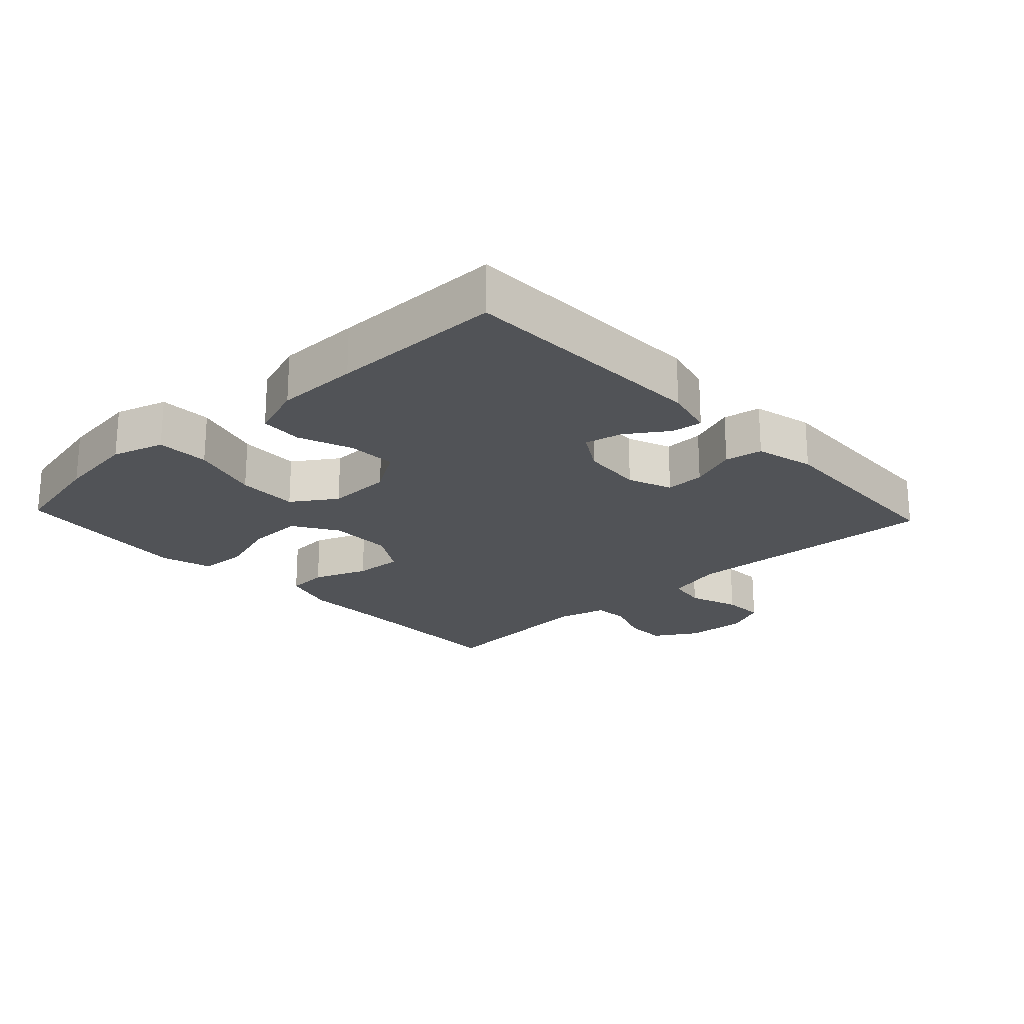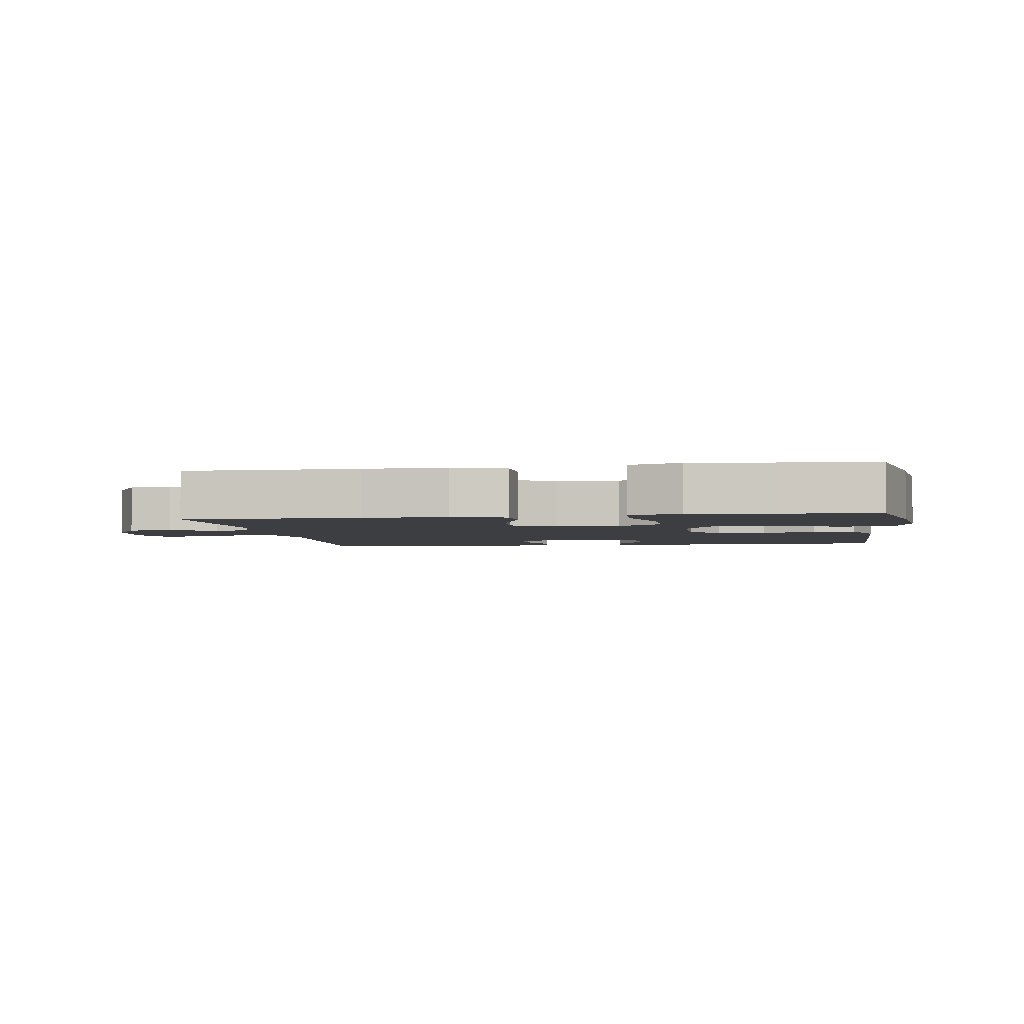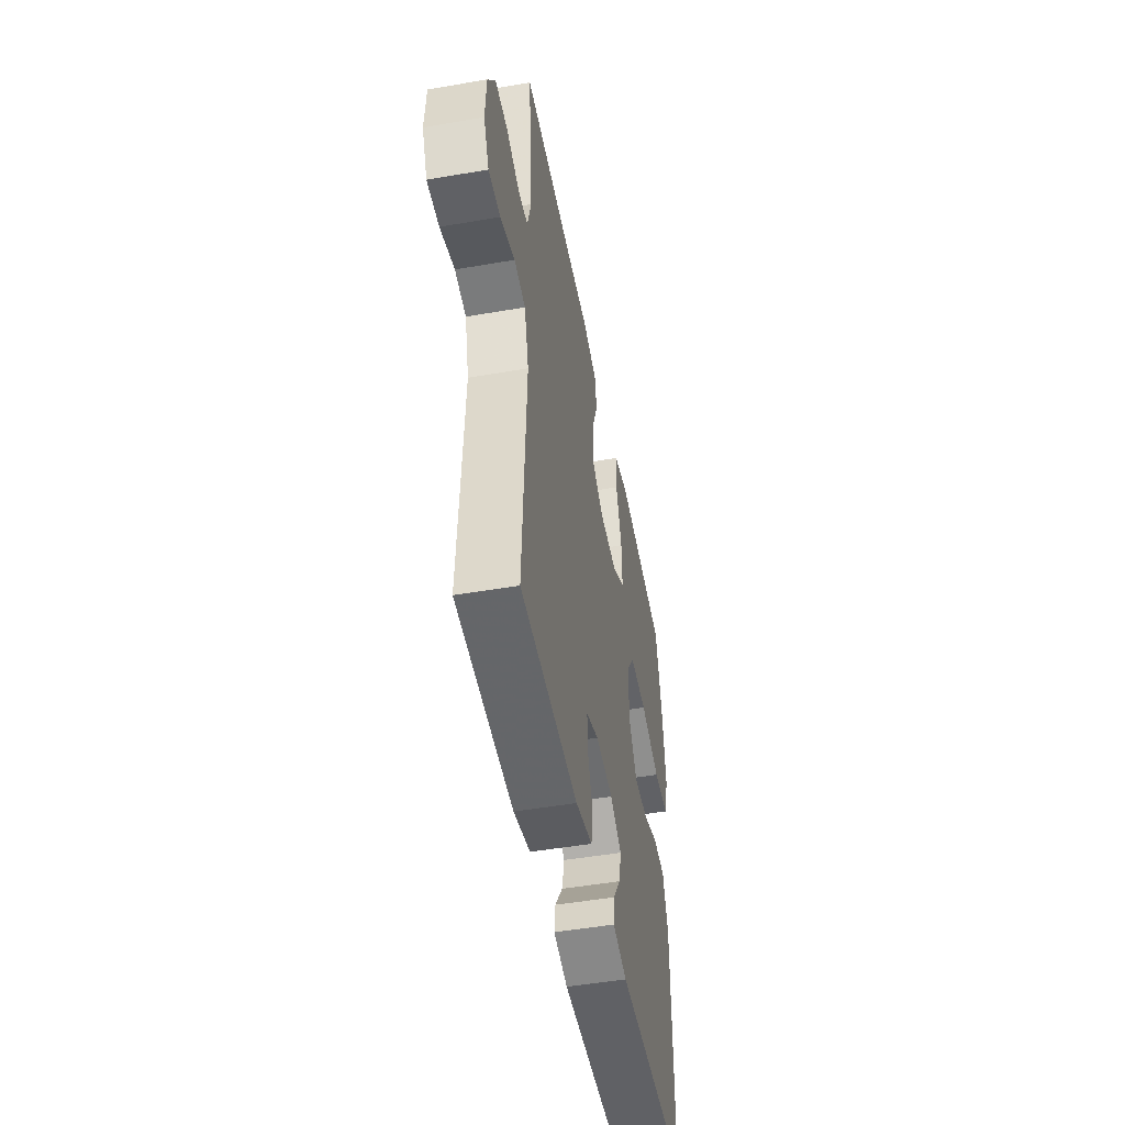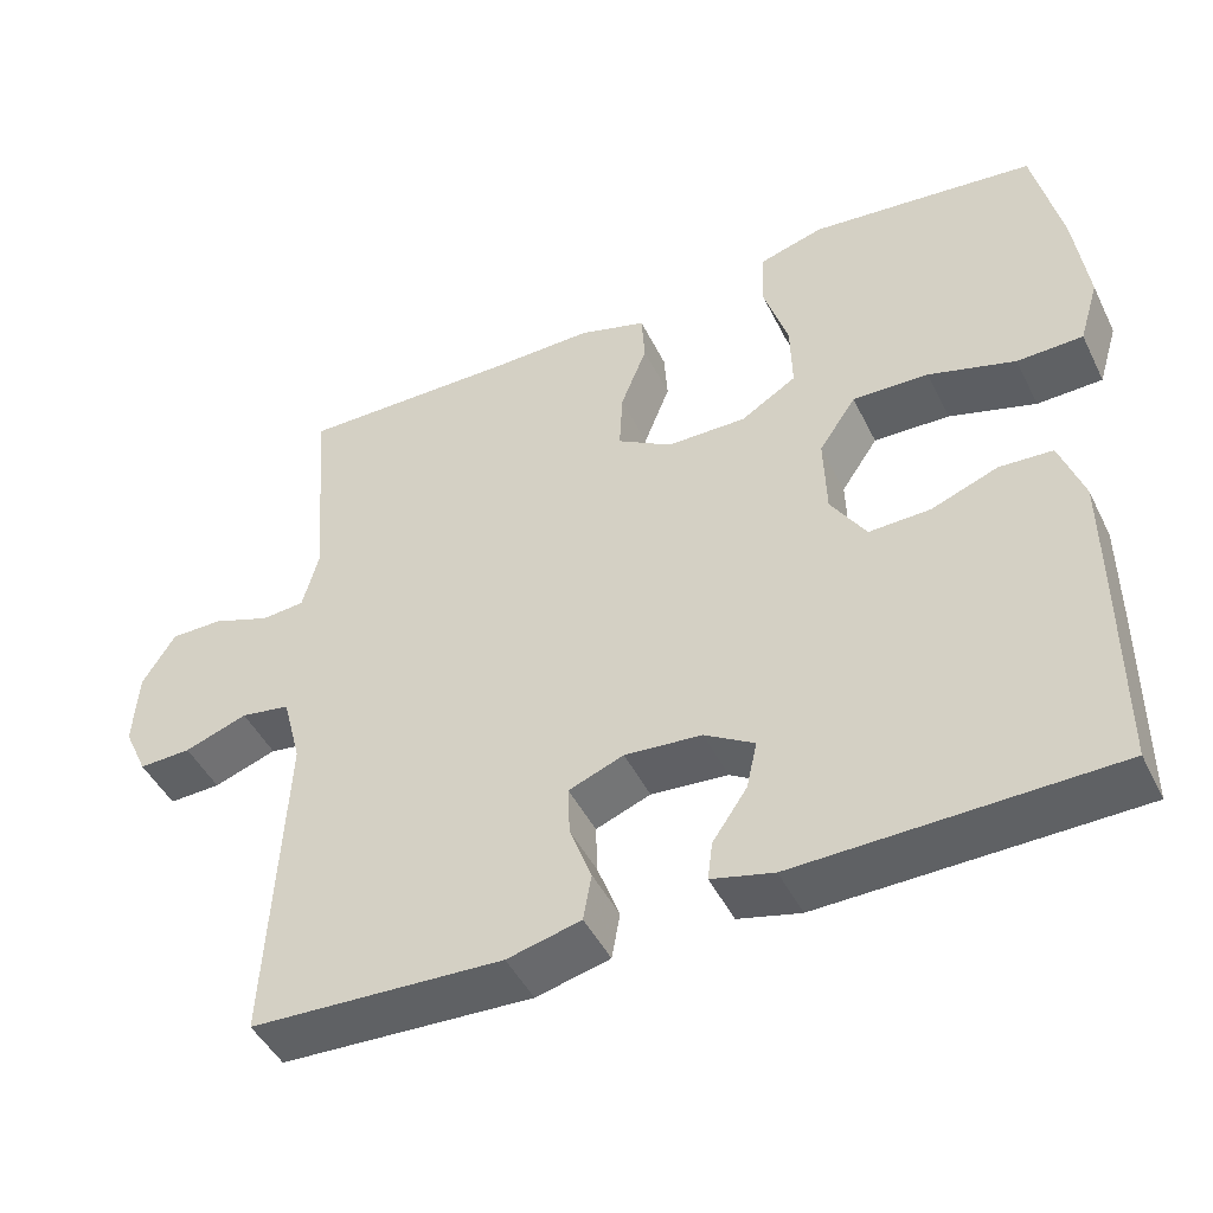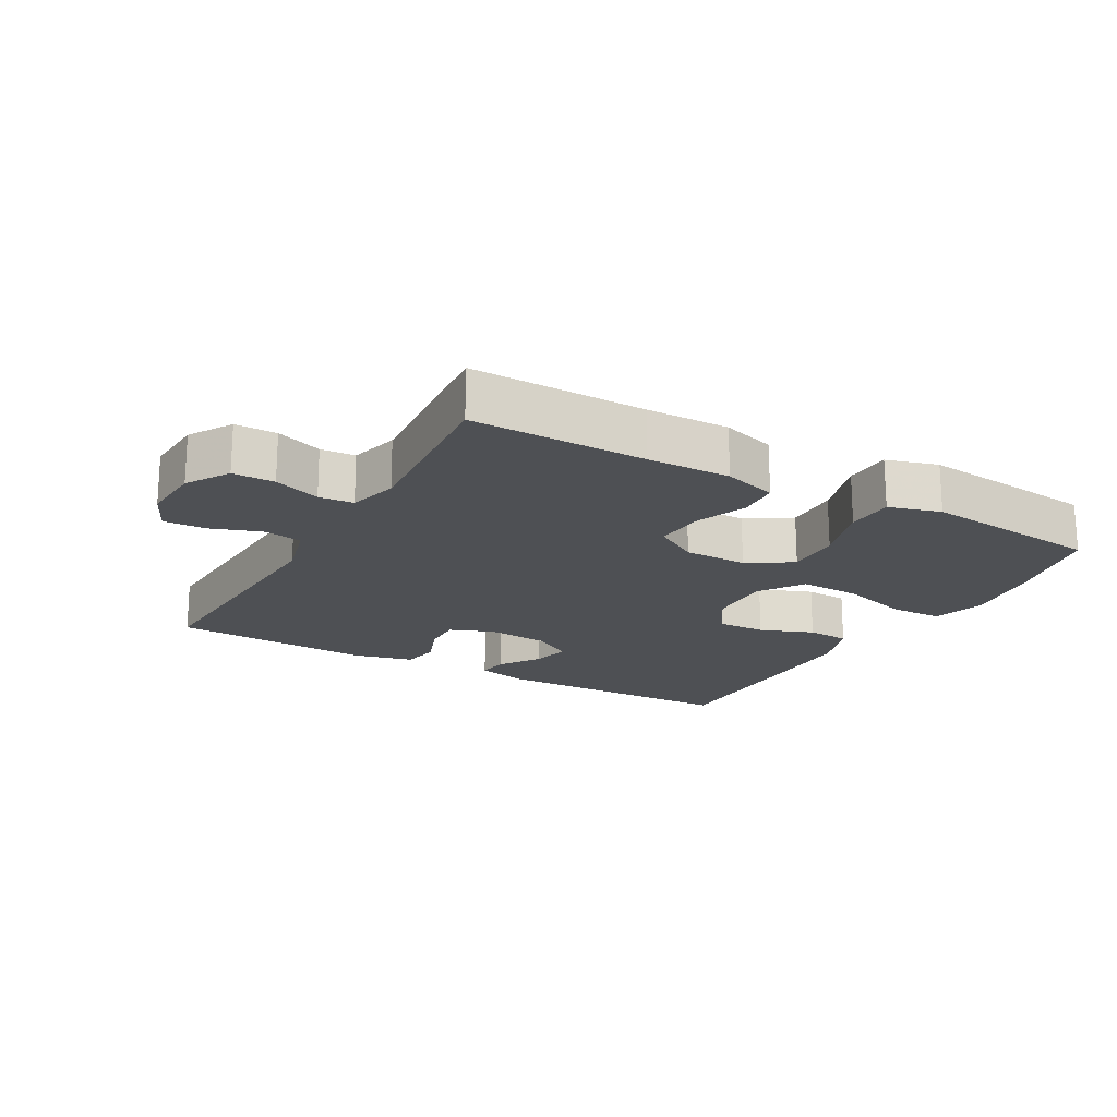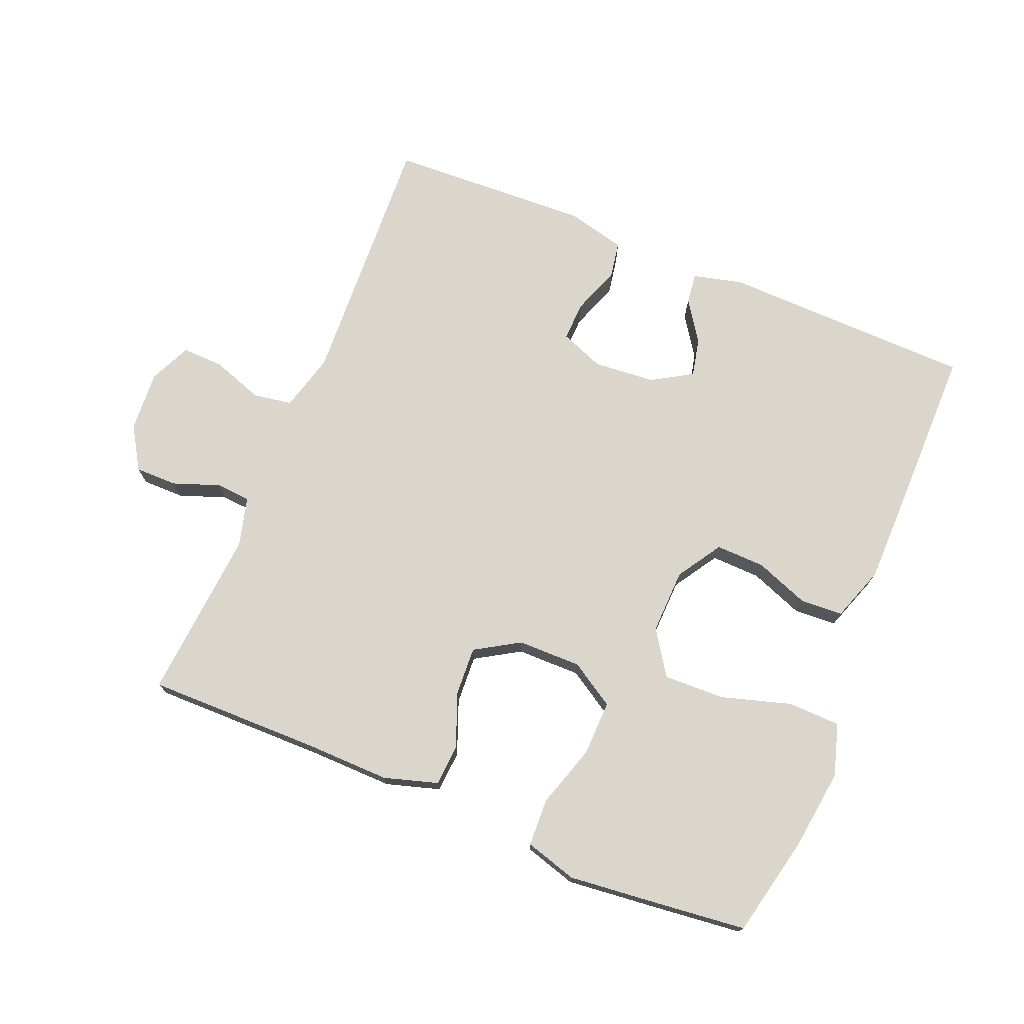
<metadata>
{"format":"obj","ext":"obj","renderer":"f3d","projection":"perspective","resolution":1024,"background":"white","views":[{"elev":-21.7,"azim":133.1,"up":"+Y"},{"elev":-3.3,"azim":8.7,"up":"+Y"},{"elev":-49.2,"azim":-79.1,"up":"+Z"},{"elev":-46.4,"azim":25.3,"up":"+Z"},{"elev":-19.0,"azim":-29.3,"up":"+Y"},{"elev":73.8,"azim":22.5,"up":"+Y"}]}
</metadata>
<code>
v 0.5 0.07 -0.5
v 0.116 0.07 -0.508
v 0.04 0.07 -0.489
v 0.046 0.07 -0.442
v 0.088 0.07 -0.38
v 0.101 0.07 -0.322
v 0.04 0.07 -0.285
v -0.054 0.07 -0.277
v -0.121 0.07 -0.303
v -0.119 0.07 -0.363
v -0.092 0.07 -0.435
v -0.102 0.07 -0.492
v -0.192 0.07 -0.514
v -0.5 0.07 -0.5
v -0.48 0.07 -0.104
v -0.503 0.07 -0.016
v -0.563 0.07 -0.006
v -0.64 0.07 -0.033
v -0.704 0.07 -0.035
v -0.733 0.07 0.028
v -0.727 0.07 0.121
v -0.687 0.07 0.186
v -0.623 0.07 0.186
v -0.552 0.07 0.16
v -0.499 0.07 0.164
v -0.479 0.07 0.239
v -0.5 0.07 0.5
v -0.234 0.07 0.497
v -0.107 0.07 0.499
v -0.025 0.07 0.474
v -0.021 0.07 0.411
v -0.053 0.07 0.329
v -0.057 0.07 0.255
v 0.01 0.07 0.214
v 0.107 0.07 0.213
v 0.175 0.07 0.255
v 0.173 0.07 0.339
v 0.143 0.07 0.435
v 0.146 0.07 0.507
v 0.225 0.07 0.53
v 0.348 0.07 0.517
v 0.5 0.07 0.5
v 0.534 0.07 0.346
v 0.55 0.07 0.223
v 0.526 0.07 0.144
v 0.446 0.07 0.142
v 0.34 0.07 0.174
v 0.247 0.07 0.177
v 0.202 0.07 0.11
v 0.205 0.07 0.011
v 0.248 0.07 -0.057
v 0.323 0.07 -0.055
v 0.405 0.07 -0.024
v 0.47 0.07 -0.028
v 0.499 0.07 -0.111
v 0.5 0.07 -0.237
v 0.5 0 -0.5
v 0.116 0 -0.508
v 0.04 0 -0.489
v 0.046 0 -0.442
v 0.088 0 -0.38
v 0.101 0 -0.322
v 0.04 0 -0.285
v -0.054 0 -0.277
v -0.121 0 -0.303
v -0.119 0 -0.363
v -0.092 0 -0.435
v -0.102 0 -0.492
v -0.192 0 -0.514
v -0.5 0 -0.5
v -0.48 0 -0.104
v -0.503 0 -0.016
v -0.563 0 -0.006
v -0.64 0 -0.033
v -0.704 0 -0.035
v -0.733 0 0.028
v -0.727 0 0.121
v -0.687 0 0.186
v -0.623 0 0.186
v -0.552 0 0.16
v -0.499 0 0.164
v -0.479 0 0.239
v -0.5 0 0.5
v -0.234 0 0.497
v -0.107 0 0.499
v -0.025 0 0.474
v -0.021 0 0.411
v -0.053 0 0.329
v -0.057 0 0.255
v 0.01 0 0.214
v 0.107 0 0.213
v 0.175 0 0.255
v 0.173 0 0.339
v 0.143 0 0.435
v 0.146 0 0.507
v 0.225 0 0.53
v 0.348 0 0.517
v 0.5 0 0.5
v 0.534 0 0.346
v 0.55 0 0.223
v 0.526 0 0.144
v 0.446 0 0.142
v 0.34 0 0.174
v 0.247 0 0.177
v 0.202 0 0.11
v 0.205 0 0.011
v 0.248 0 -0.057
v 0.323 0 -0.055
v 0.405 0 -0.024
v 0.47 0 -0.028
v 0.499 0 -0.111
v 0.5 0 -0.237
f 52 53 54 55
f 51 52 55 56
f 44 45 46 47
f 44 47 48
f 43 44 48
f 42 43 48
f 41 42 48
f 40 41 48 49
f 37 38 39 40
f 36 37 40 49
f 29 30 31 32
f 28 29 32 33
f 26 27 28 33
f 25 26 33 34
f 21 22 23 24
f 21 24 25
f 17 18 19 20
f 16 17 20 21
f 12 13 14 15
f 10 11 12 15
f 9 10 15 16
f 8 9 16
f 7 8 16 21
f 2 3 4 5
f 2 5 6
f 51 56 1 2
f 50 51 2 6
f 35 36 49 50
f 35 50 6 7
f 25 34 35
f 7 21 25 35
f 111 110 109 108
f 112 111 108 107
f 103 102 101 100
f 104 103 100
f 104 100 99
f 104 99 98
f 104 98 97
f 105 104 97 96
f 96 95 94 93
f 105 96 93 92
f 88 87 86 85
f 89 88 85 84
f 89 84 83 82
f 90 89 82 81
f 80 79 78 77
f 81 80 77
f 76 75 74 73
f 77 76 73 72
f 71 70 69 68
f 71 68 67 66
f 72 71 66 65
f 72 65 64
f 77 72 64 63
f 61 60 59 58
f 62 61 58
f 58 57 112 107
f 62 58 107 106
f 106 105 92 91
f 63 62 106 91
f 91 90 81
f 91 81 77 63
f 1 57 58 2
f 2 58 59 3
f 3 59 60 4
f 4 60 61 5
f 5 61 62 6
f 6 62 63 7
f 7 63 64 8
f 8 64 65 9
f 9 65 66 10
f 10 66 67 11
f 11 67 68 12
f 12 68 69 13
f 13 69 70 14
f 14 70 71 15
f 15 71 72 16
f 16 72 73 17
f 17 73 74 18
f 18 74 75 19
f 19 75 76 20
f 20 76 77 21
f 21 77 78 22
f 22 78 79 23
f 23 79 80 24
f 24 80 81 25
f 25 81 82 26
f 26 82 83 27
f 27 83 84 28
f 28 84 85 29
f 29 85 86 30
f 30 86 87 31
f 31 87 88 32
f 32 88 89 33
f 33 89 90 34
f 34 90 91 35
f 35 91 92 36
f 36 92 93 37
f 37 93 94 38
f 38 94 95 39
f 39 95 96 40
f 40 96 97 41
f 41 97 98 42
f 42 98 99 43
f 43 99 100 44
f 44 100 101 45
f 45 101 102 46
f 46 102 103 47
f 47 103 104 48
f 48 104 105 49
f 49 105 106 50
f 50 106 107 51
f 51 107 108 52
f 52 108 109 53
f 53 109 110 54
f 54 110 111 55
f 55 111 112 56
f 56 112 57 1

</code>
